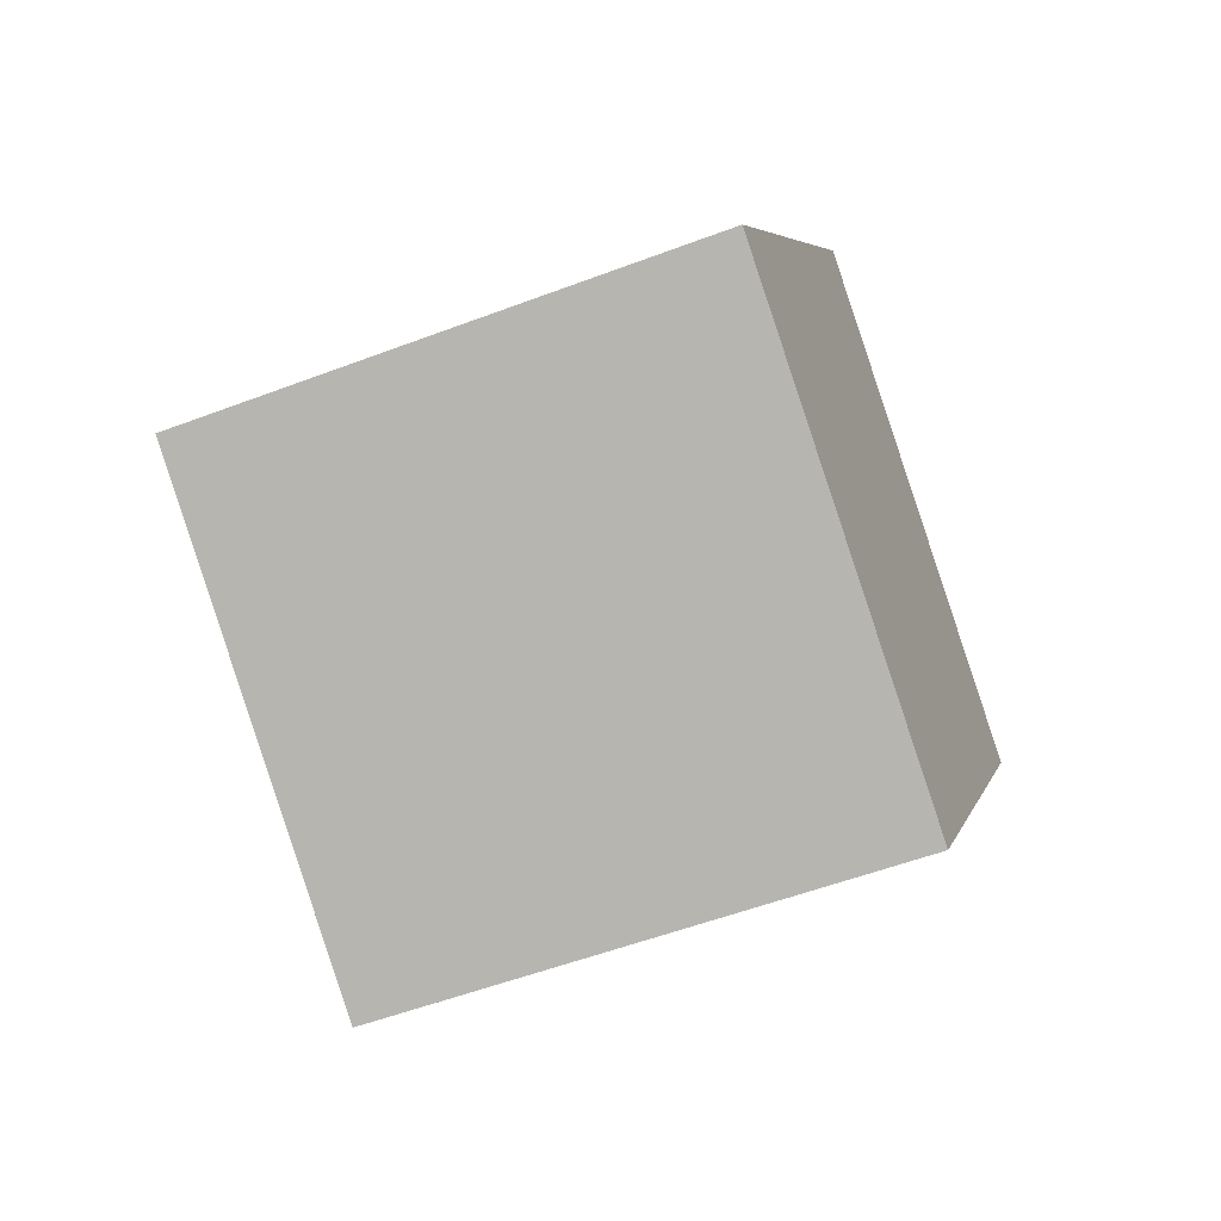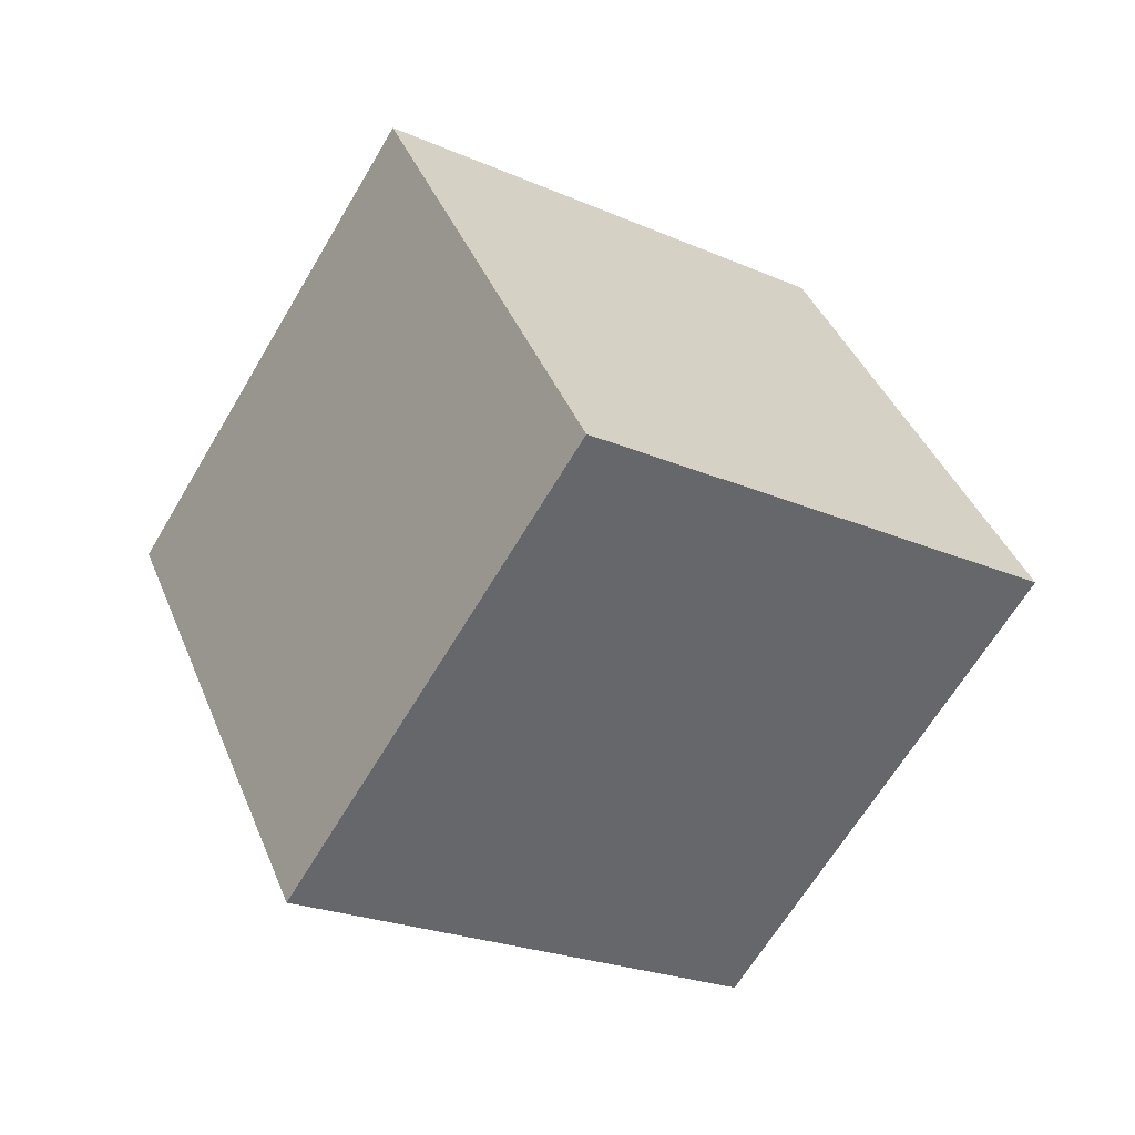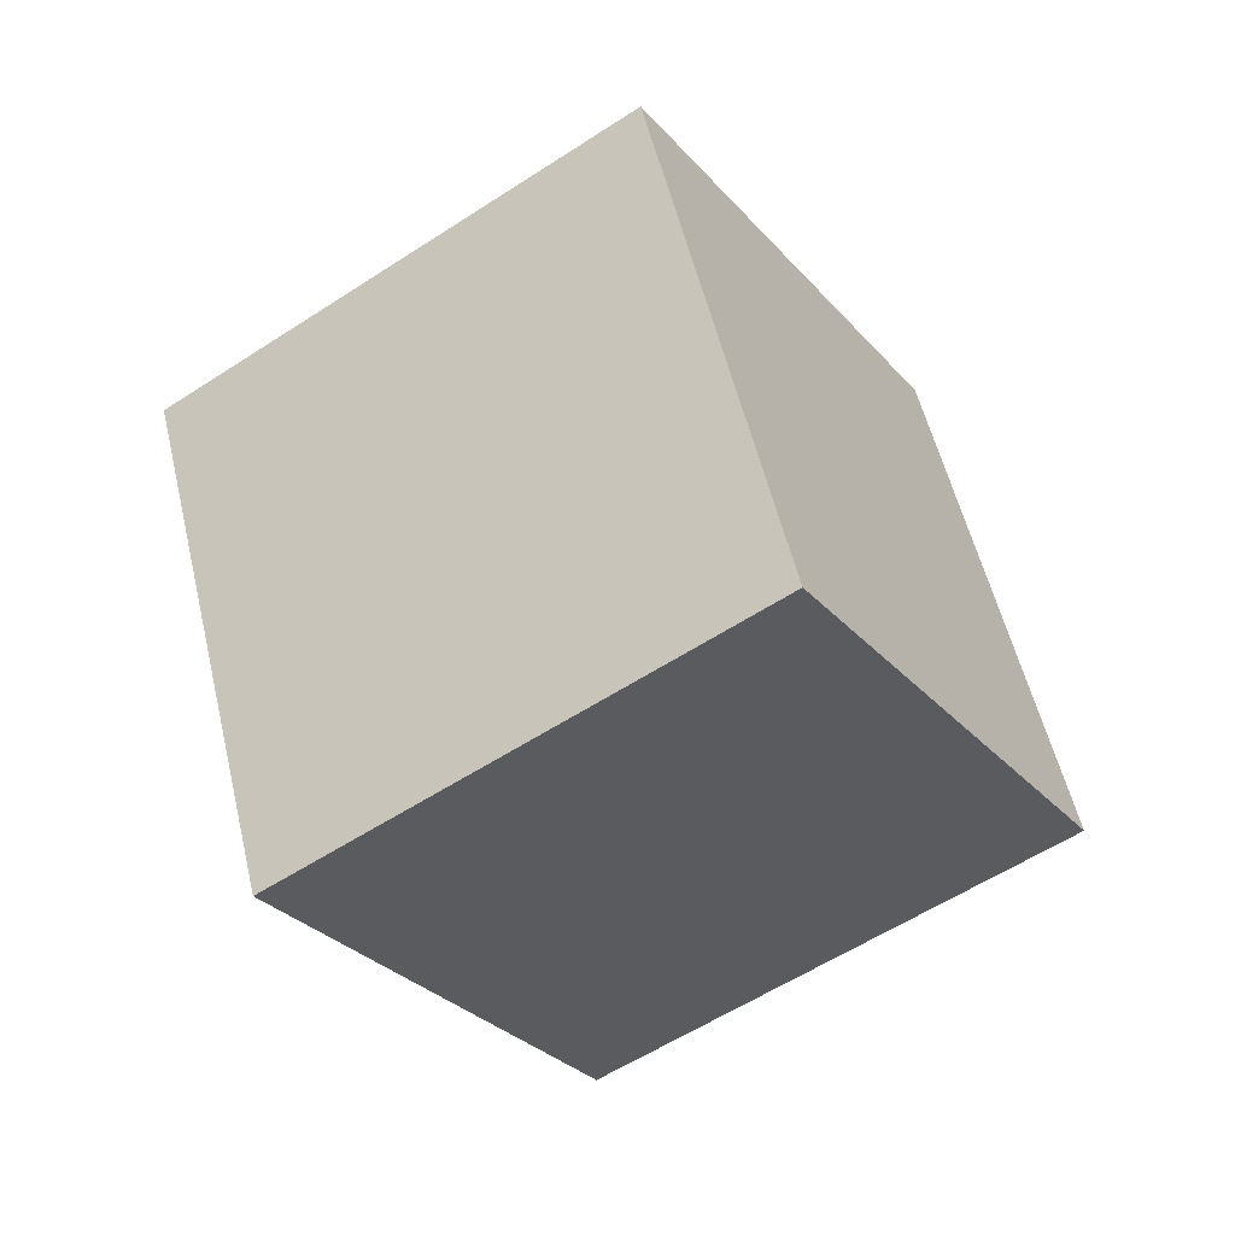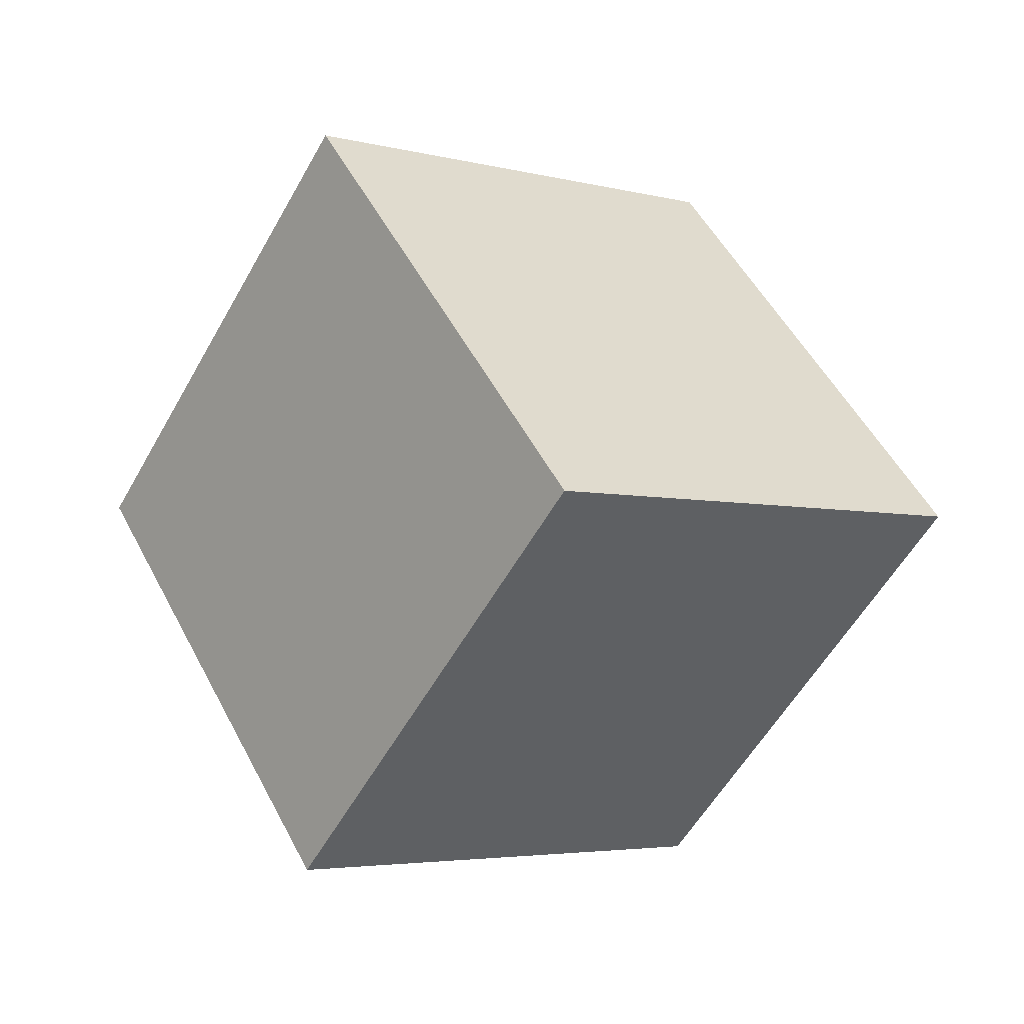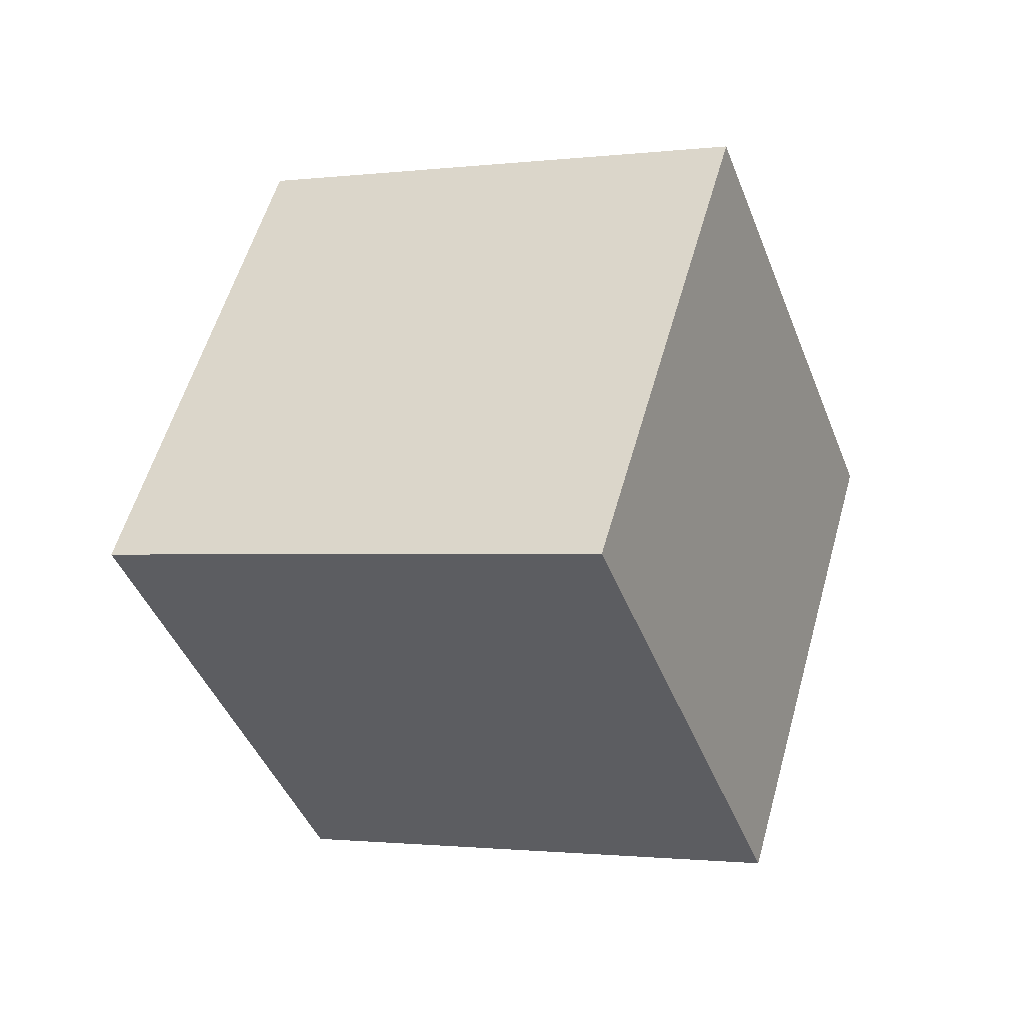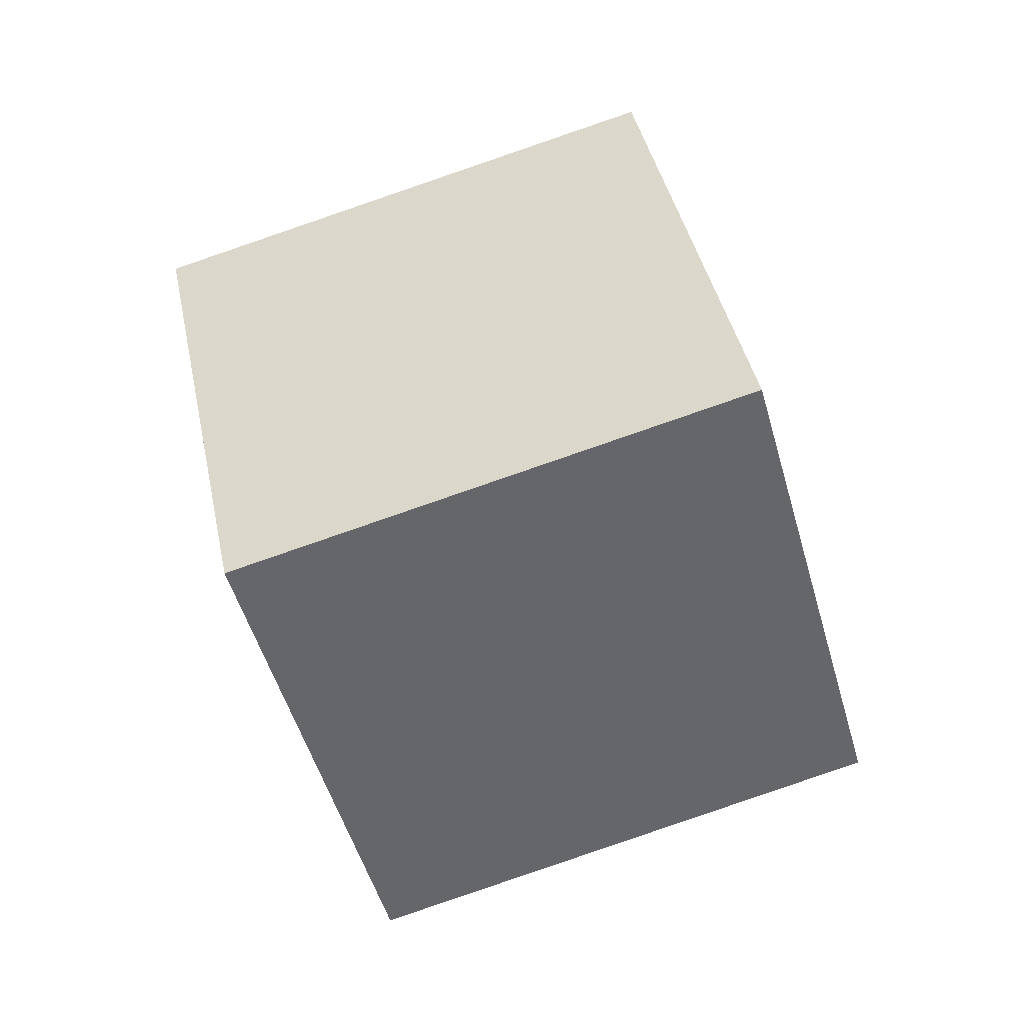
<metadata>
{"format":"obj","ext":"obj","renderer":"f3d","projection":"perspective","resolution":1024,"background":"white","views":[{"elev":-55.2,"azim":91.6,"up":"+Z"},{"elev":38.3,"azim":139.1,"up":"+Z"},{"elev":54.6,"azim":-33.7,"up":"+Z"},{"elev":50.0,"azim":132.6,"up":"+Z"},{"elev":41.9,"azim":165.2,"up":"+Y"},{"elev":56.0,"azim":-135.4,"up":"+Y"}]}
</metadata>
<code>
o Cube.1185_Cube.025
v -15.58 6.077 -7.843
v -15.95 6.21 -8.087
v -15.42 6.505 -7.85
v -15.79 6.638 -8.093
v -15.81 6.167 -7.456
v -16.17 6.301 -7.7
v -15.65 6.595 -7.463
v -16.01 6.729 -7.706
f 2 3 1
f 4 7 3
f 8 5 7
f 6 1 5
f 7 1 3
f 4 6 8
f 2 4 3
f 4 8 7
f 8 6 5
f 6 2 1
f 7 5 1
f 4 2 6

</code>
